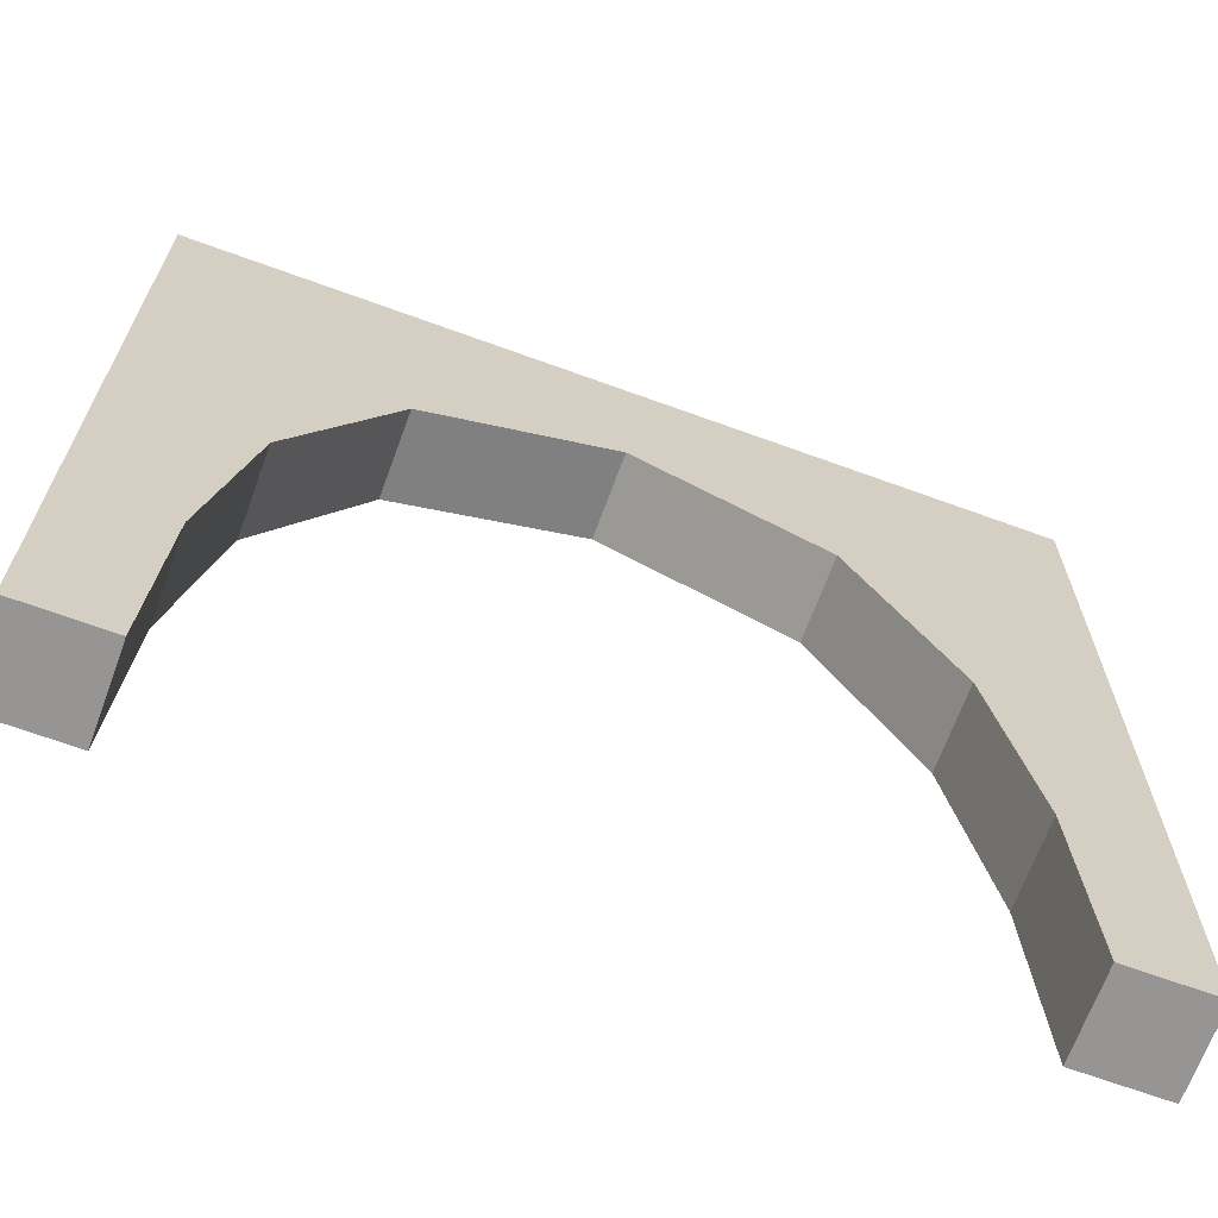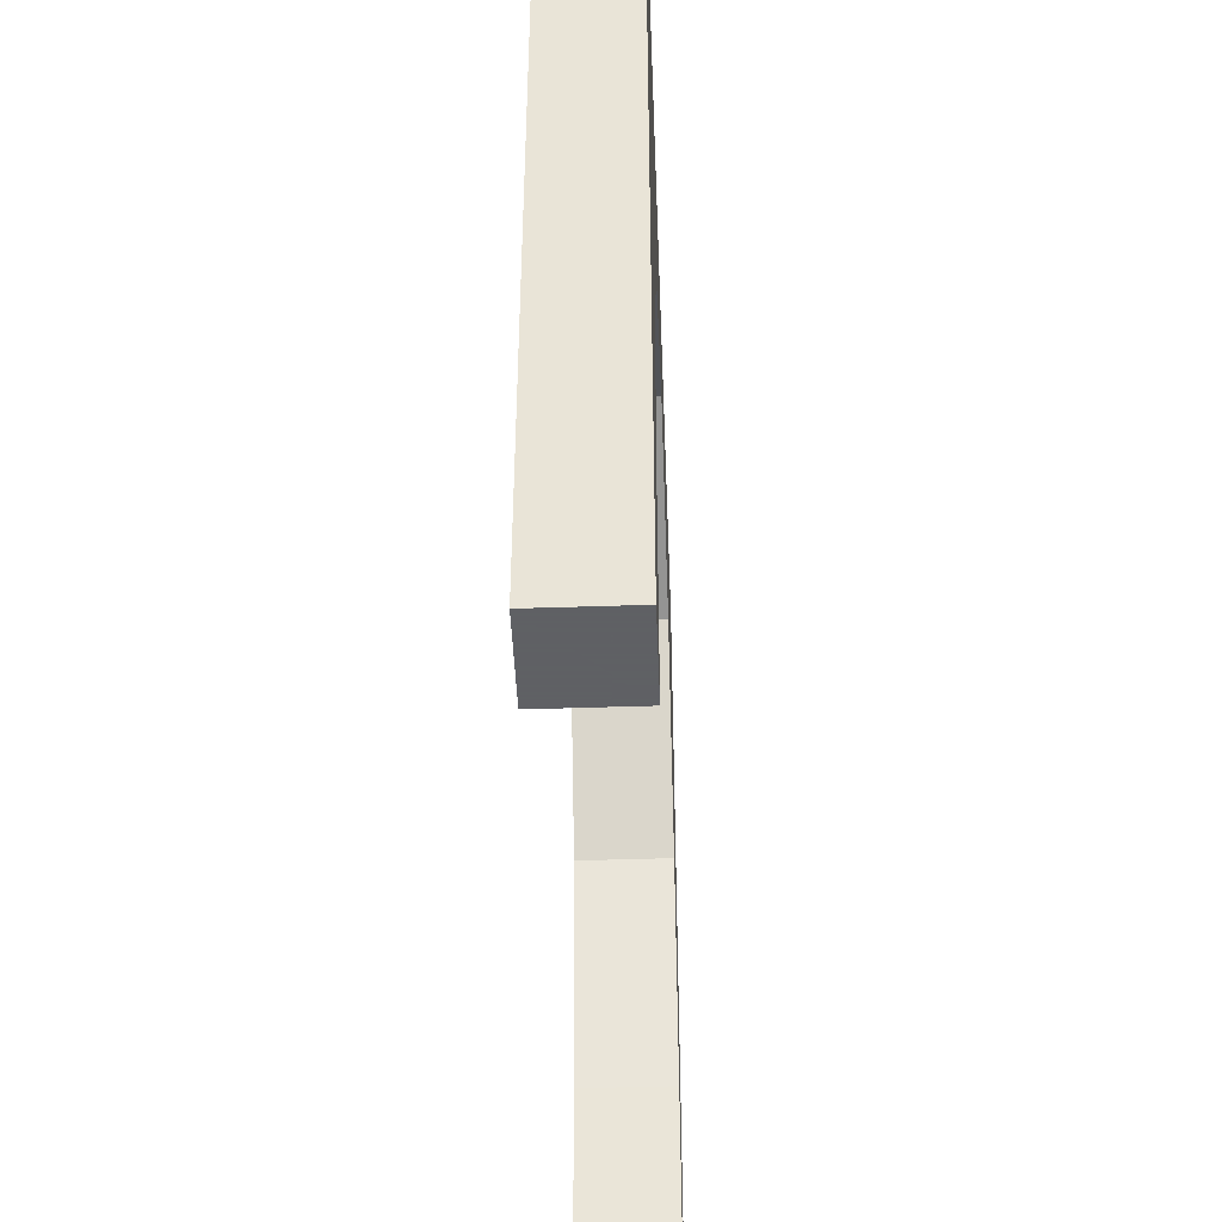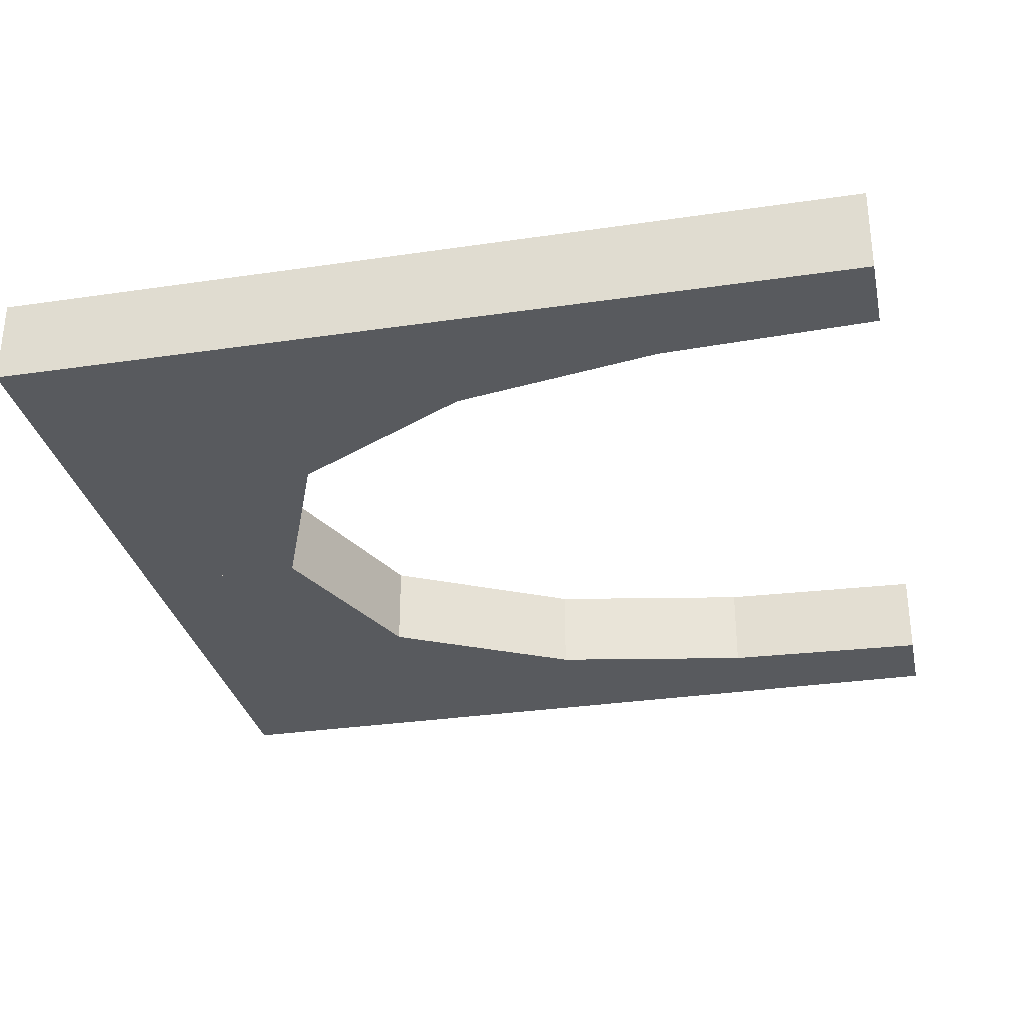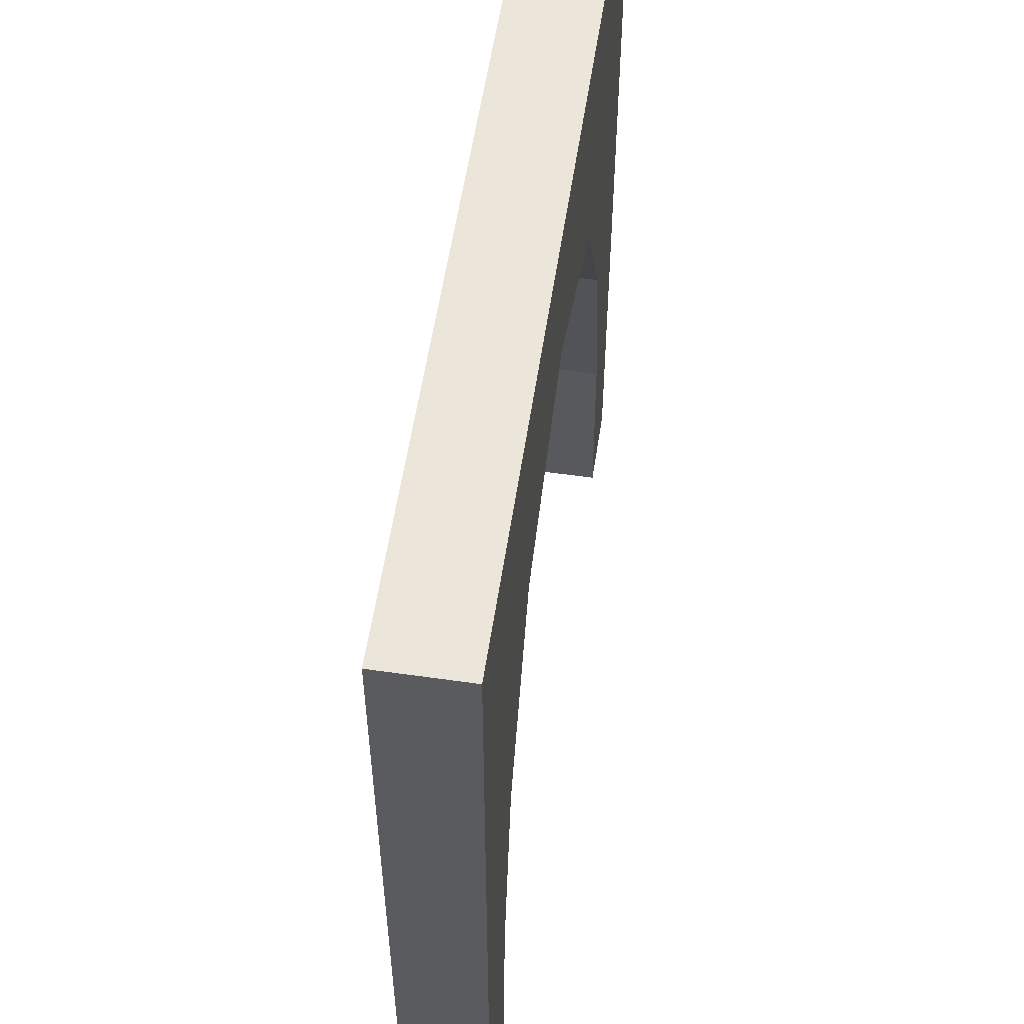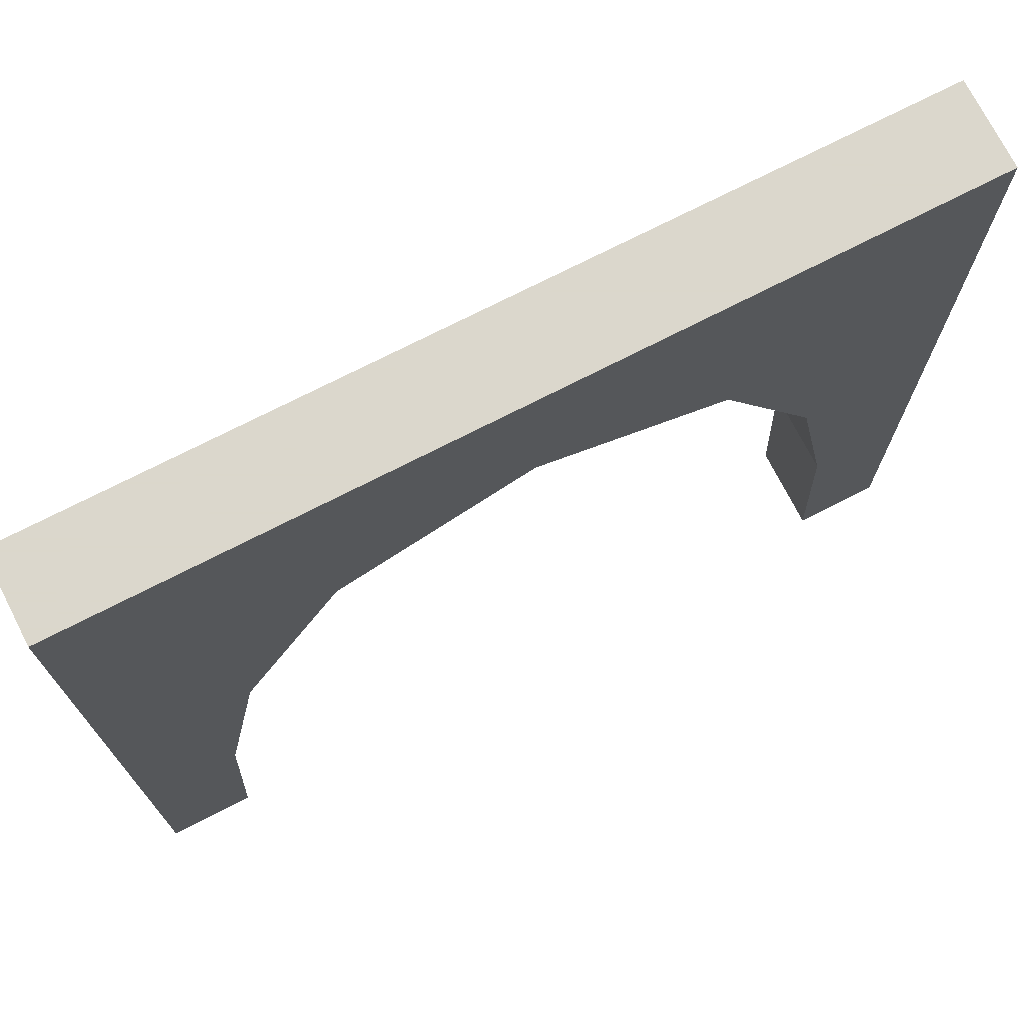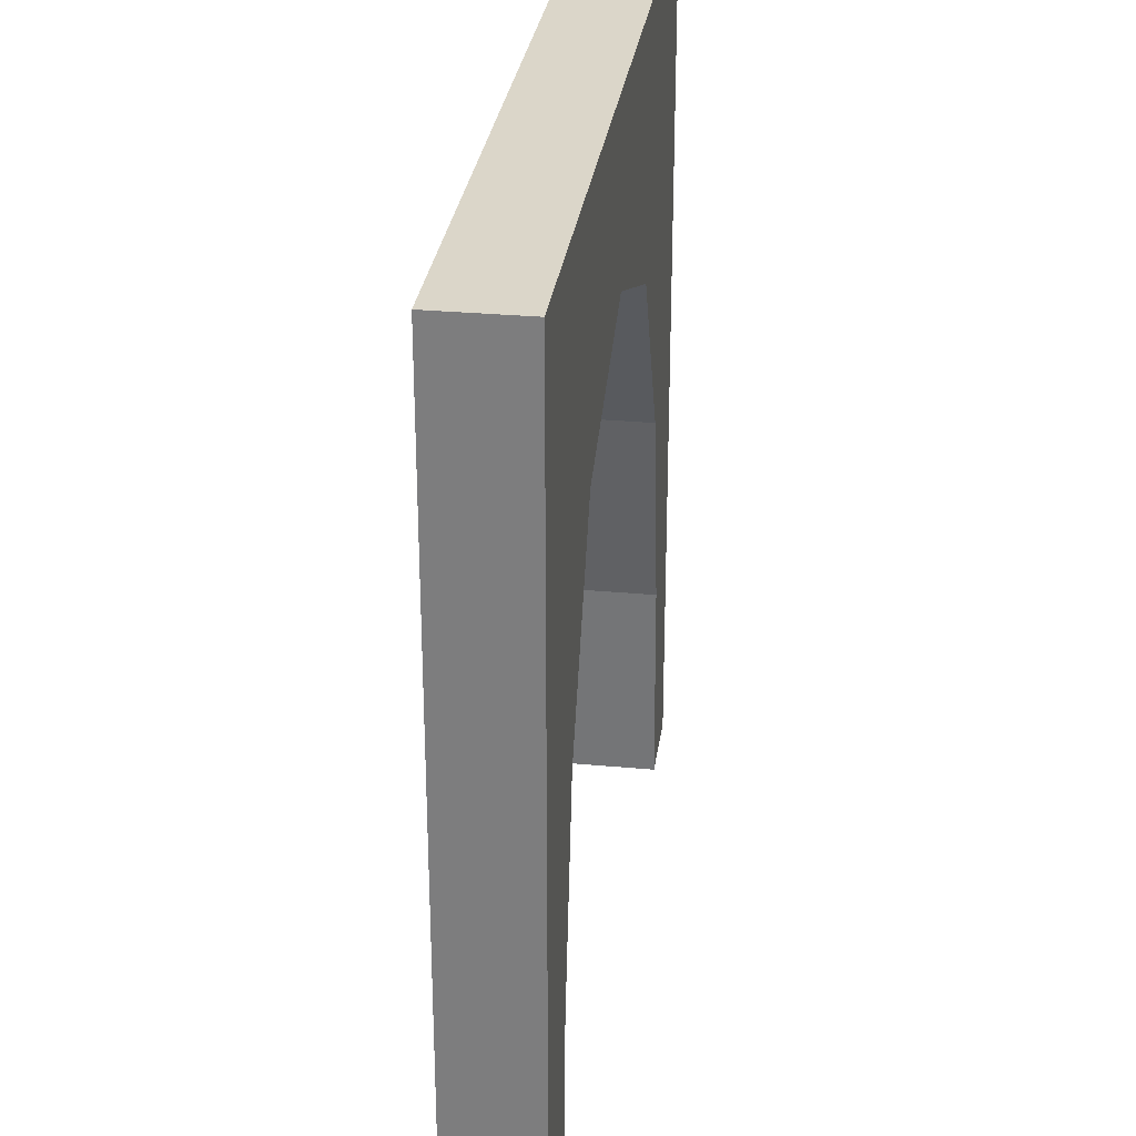
<metadata>
{"format":"obj","ext":"obj","renderer":"f3d","projection":"perspective","resolution":1024,"background":"white","views":[{"elev":-67.6,"azim":159.9,"up":"+Z"},{"elev":-45.3,"azim":-87.8,"up":"+Z"},{"elev":-30.9,"azim":102.0,"up":"+Y"},{"elev":56.4,"azim":98.5,"up":"+Z"},{"elev":73.4,"azim":-27.1,"up":"+Z"},{"elev":29.7,"azim":97.7,"up":"+Z"}]}
</metadata>
<code>
v 0 0.2 0
v 0 0.2 -0.2003
v 0 0.3 0
v 0 0.3 -0.2003
v 0.4 0.2 -1.001
v 0.4 0.3 -1.001
v -0.2226 0.2 -0.2897
v -0.2226 0.3 -0.2897
v -0.3884 0.2 -0.7521
v -0.3884 0.3 -0.7521
v 0.342 0.2 -0.5076
v 0.342 0.3 -0.5076
v -0.5 0.2 0
v -0.5 0.2 -1.001
v -0.5 0.3 0
v -0.5 0.3 -1.001
v 0.5 0.2 0
v 0.5 0.2 -1.001
v 0.5 0.3 0
v 0.5 0.3 -1.001
v -0.342 0.2 -0.5076
v -0.342 0.3 -0.5076
v 0.3884 0.2 -0.7521
v 0.3884 0.3 -0.7521
v 0.2226 0.2 -0.2897
v 0.2226 0.3 -0.2897
v -0.4 0.2 -1.001
v -0.4 0.3 -1.001
f 14 13 9
f 21 9 13
f 9 27 14
f 7 1 2
f 13 7 21
f 13 1 7
f 9 10 28
f 10 9 21
f 2 4 8
f 7 8 22
f 16 14 27
f 15 13 14
f 3 1 13
f 4 2 1
f 16 10 15
f 22 15 10
f 10 16 28
f 8 4 3
f 15 22 8
f 15 8 3
f 9 28 27
f 10 21 22
f 2 8 7
f 7 22 21
f 16 27 28
f 15 14 16
f 3 13 15
f 4 1 3
f 18 17 23
f 11 23 17
f 23 5 18
f 25 1 2
f 17 25 11
f 17 1 25
f 23 24 6
f 24 23 11
f 2 4 26
f 25 26 12
f 20 18 5
f 19 17 18
f 3 1 17
f 4 2 1
f 20 24 19
f 12 19 24
f 24 20 6
f 26 4 3
f 19 12 26
f 19 26 3
f 23 6 5
f 24 11 12
f 2 26 25
f 25 12 11
f 20 5 6
f 19 18 20
f 3 17 19
f 4 1 3

</code>
